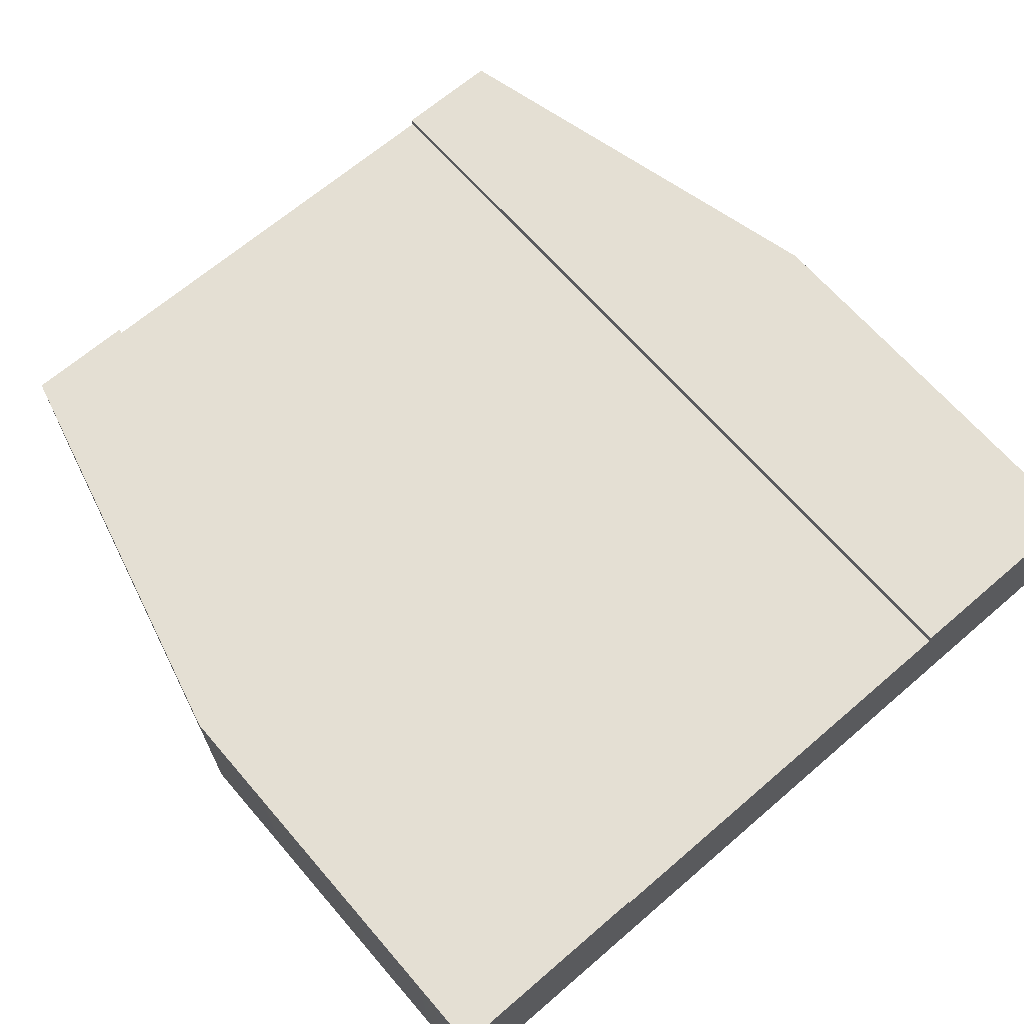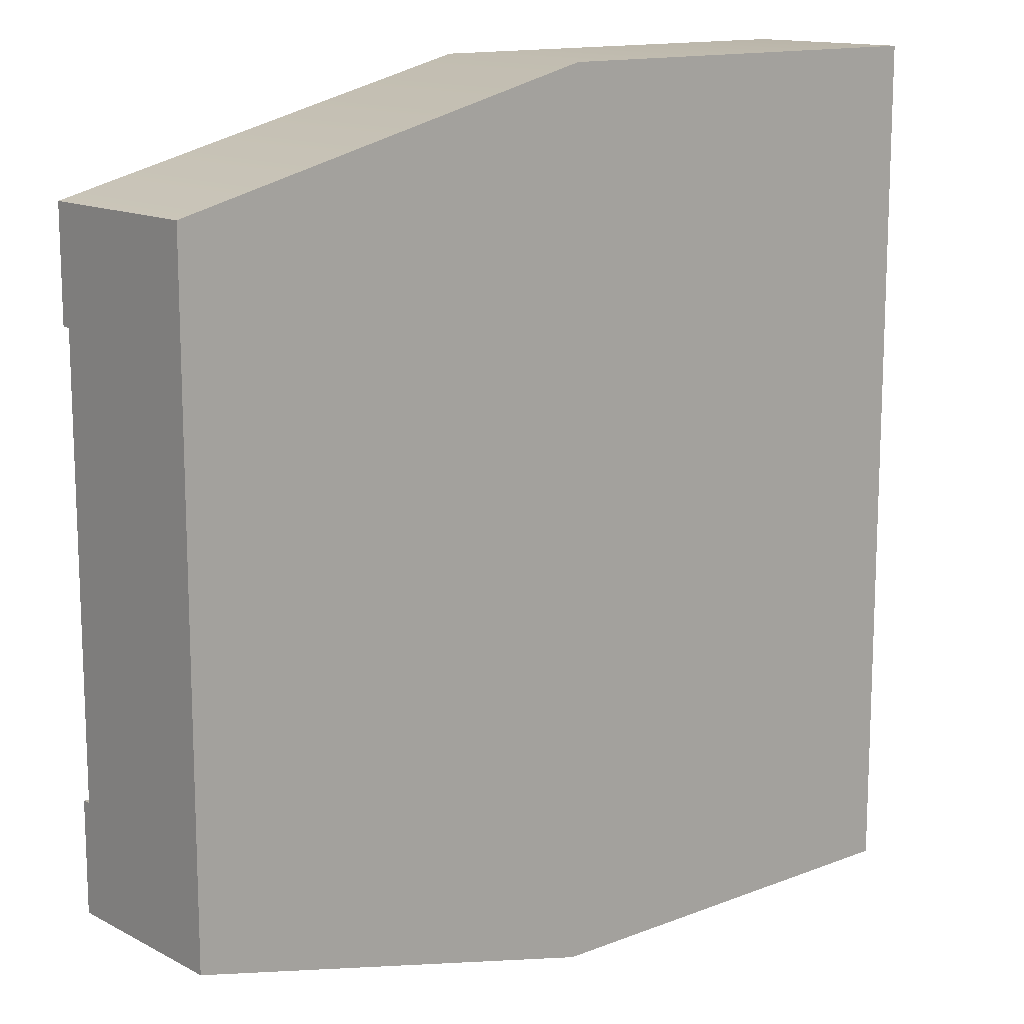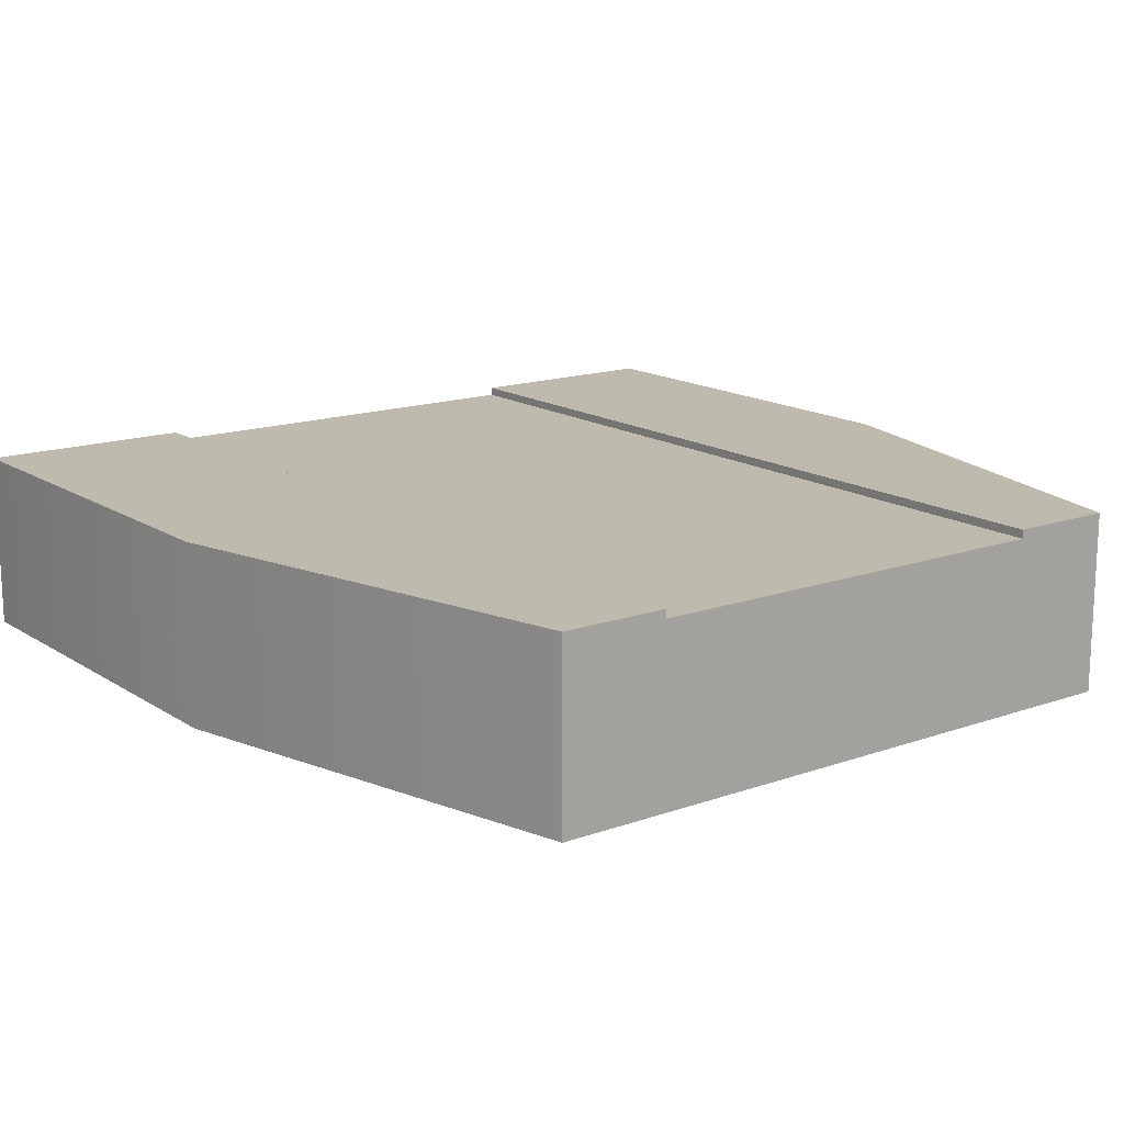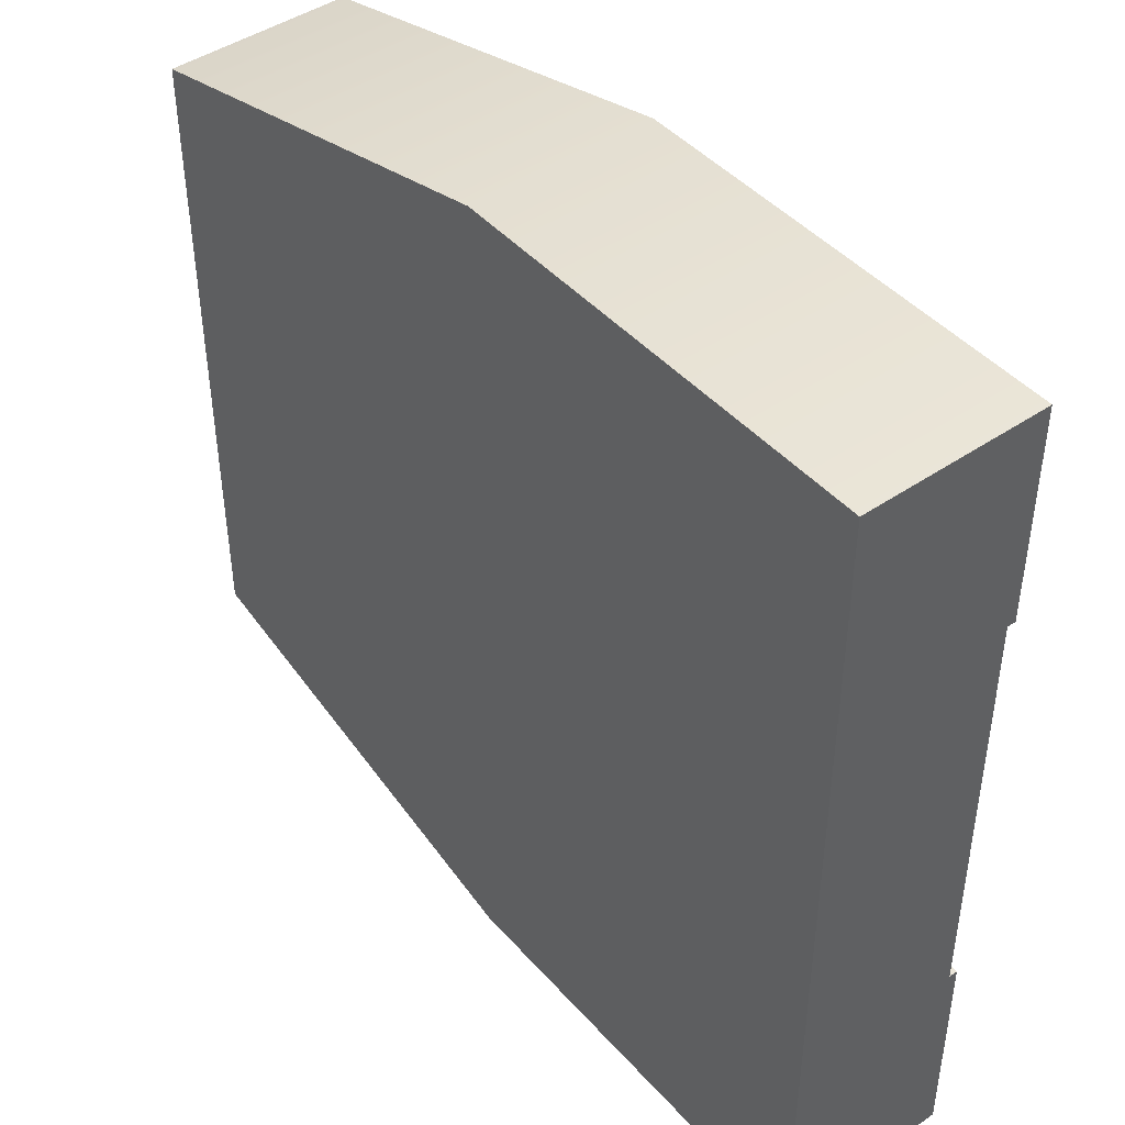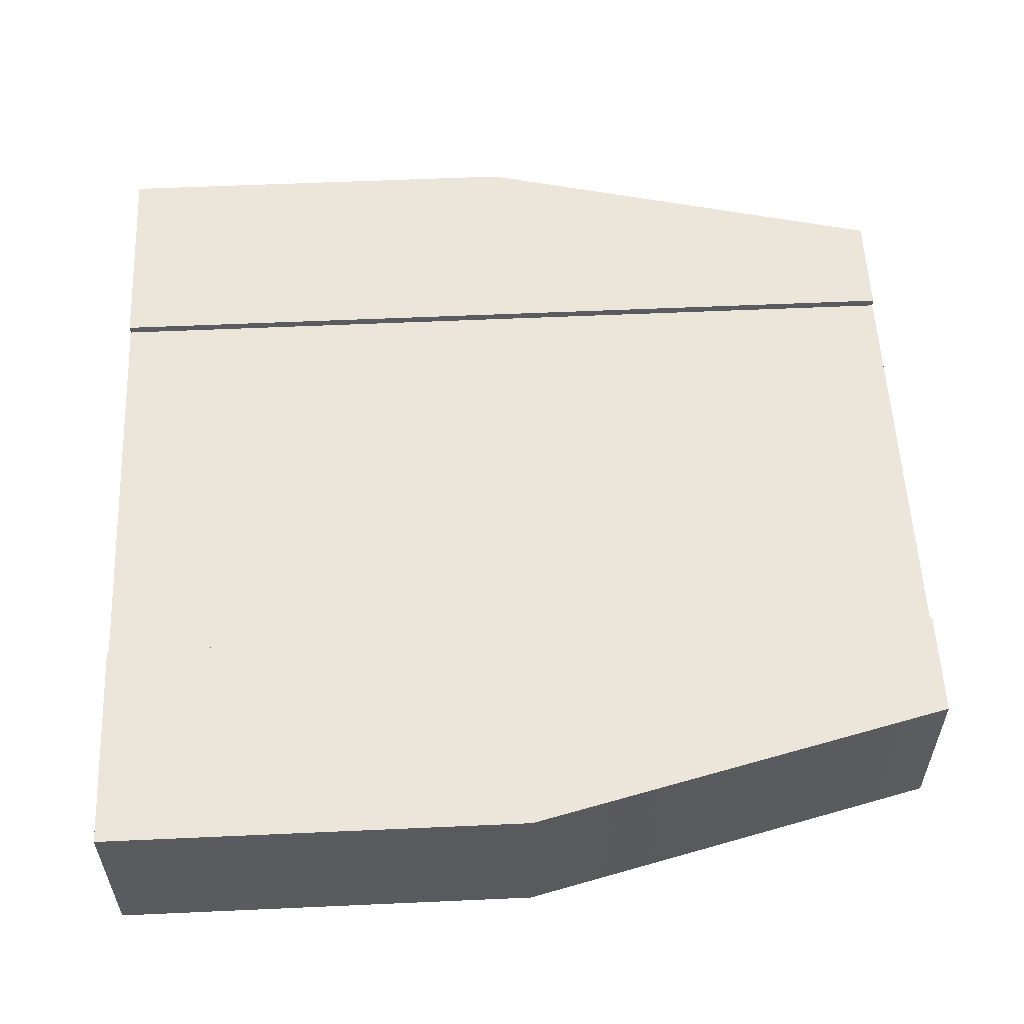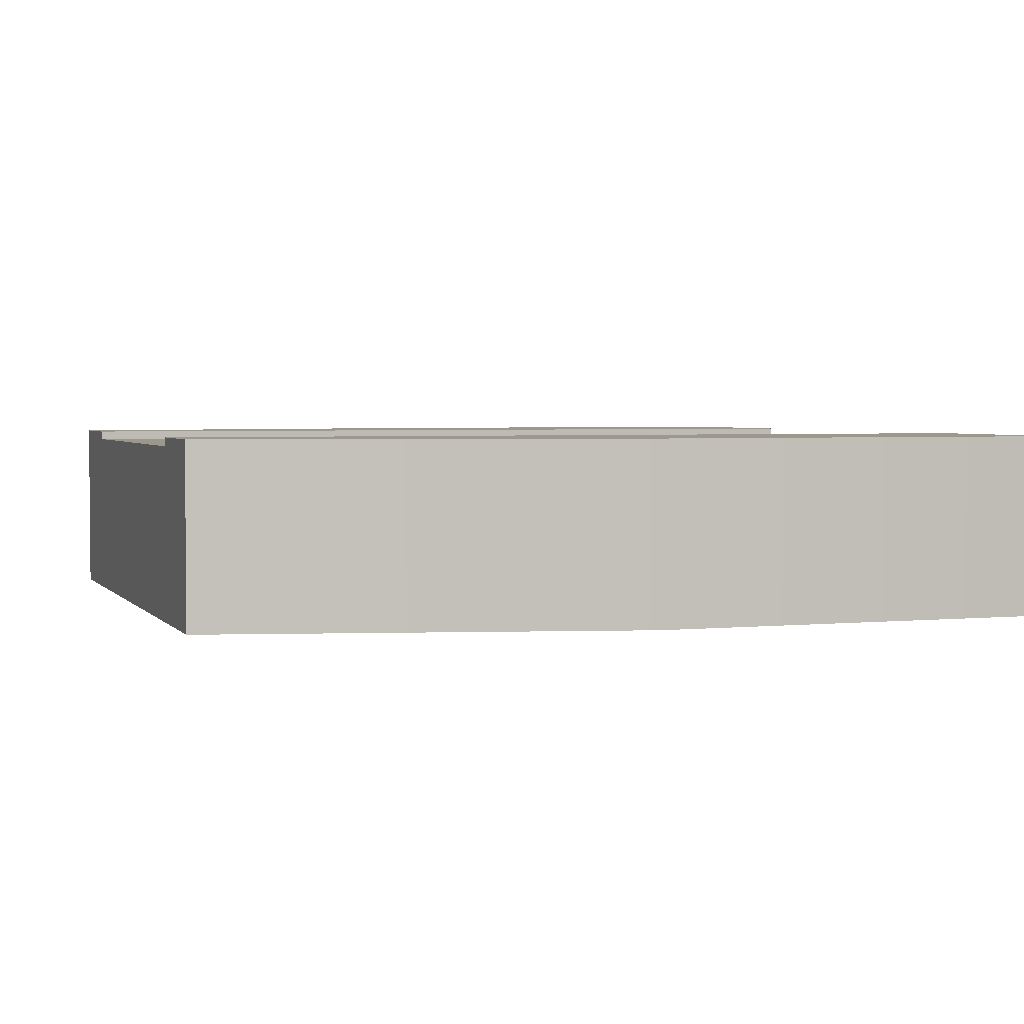
<metadata>
{"format":"obj","ext":"obj","renderer":"f3d","projection":"perspective","resolution":1024,"background":"white","views":[{"elev":66.6,"azim":49.2,"up":"+Y"},{"elev":13.6,"azim":-40.9,"up":"+Z"},{"elev":15.4,"azim":-126.9,"up":"+Y"},{"elev":44.6,"azim":51.6,"up":"+Z"},{"elev":56.1,"azim":177.3,"up":"+Y"},{"elev":3.0,"azim":-19.1,"up":"+Y"}]}
</metadata>
<code>
o roadTile_077
v 24 5.04 -24
v 12 5.04 -24
v 0 5.04 -21
v 0 5.04 -18
v 24 5.04 -18
v 24 1e-06 -24
v 12 1e-06 -24
v 24 0 -0
v 12 0 0
v 0 0 -3
v 0 1e-06 -21
v 12 5.04 0
v 24 5.04 0
v 0 5.04 -3
v 0 5.04 -6
v 24 5.04 -6
v 0 4.8 -6
v 0 2.4 -6
v 0 2.4 -18
v 0 4.8 -18
v 24 4.8 -6
v 24 4.8 -18
v 24 2.4 -18
v 24 2.4 -6
f 2 4 5
f 7 1 6
f 7 6 9
f 9 13 12
f 14 9 12
f 12 13 16
f 11 10 19
f 17 16 21
f 22 4 20
f 8 6 23
f 2 11 3
f 5 1 2
f 2 3 4
f 7 2 1
f 6 8 9
f 9 10 11
f 11 7 9
f 9 8 13
f 14 10 9
f 16 15 12
f 15 14 12
f 10 14 18
f 14 15 17
f 17 18 14
f 4 3 20
f 3 11 19
f 20 3 19
f 10 18 19
f 17 15 16
f 22 5 4
f 16 13 21
f 13 8 24
f 21 13 24
f 6 1 23
f 1 5 22
f 22 23 1
f 23 24 8
f 2 7 11
f 20 21 22
f 24 22 21
f 19 17 20
f 20 17 21
f 24 23 22
f 19 18 17

</code>
